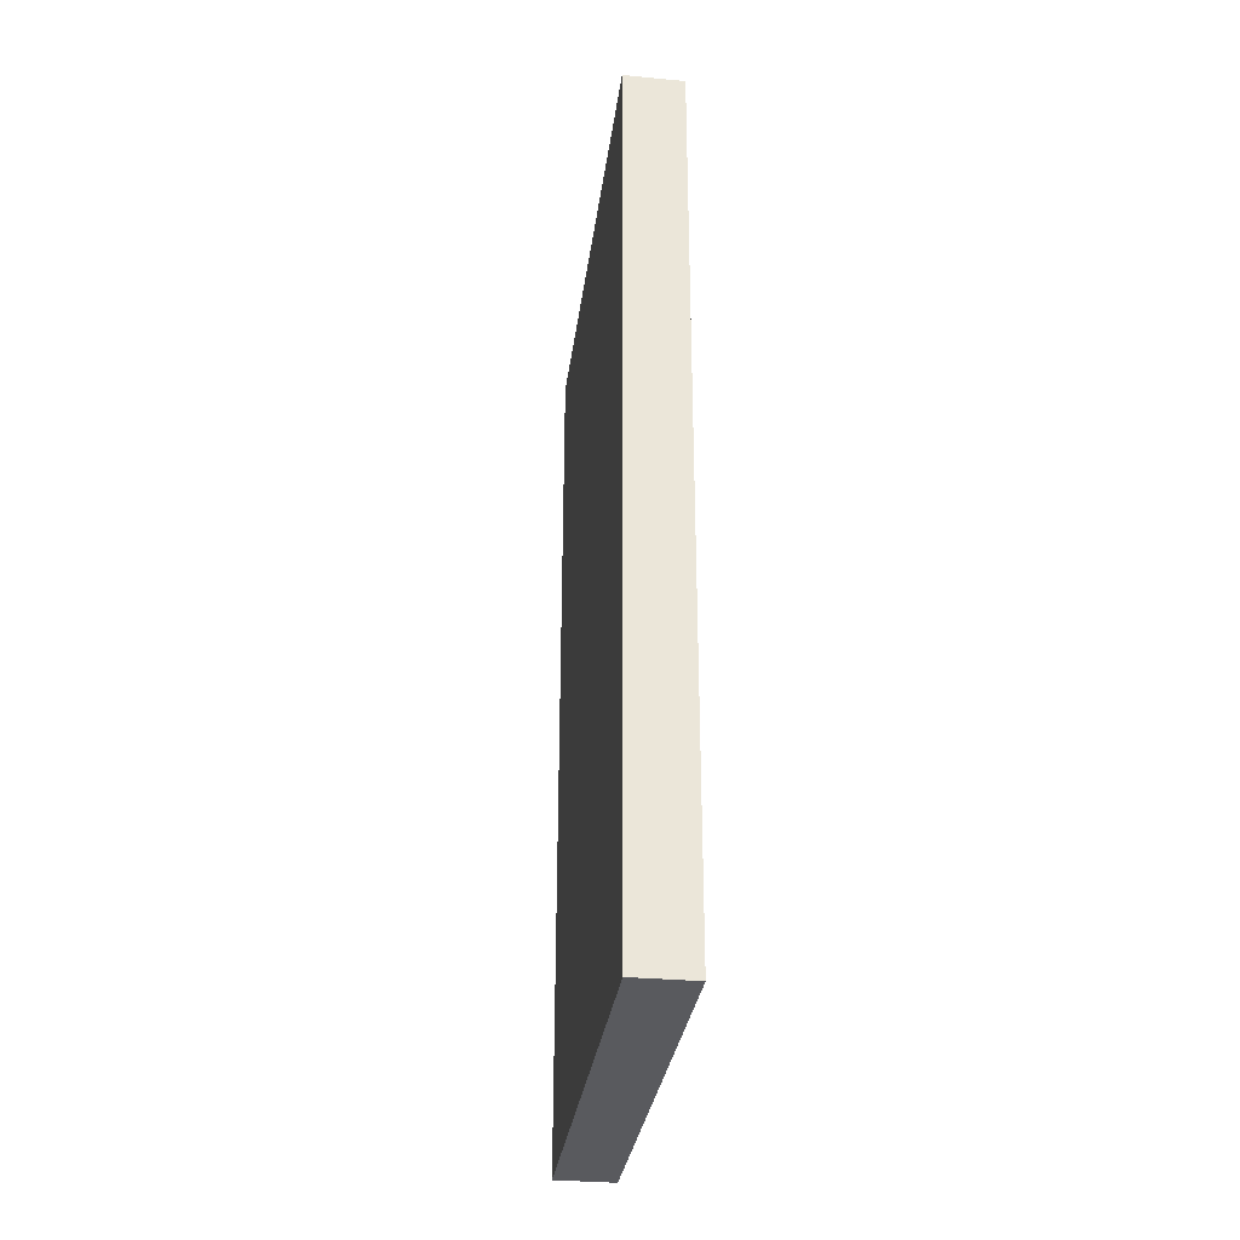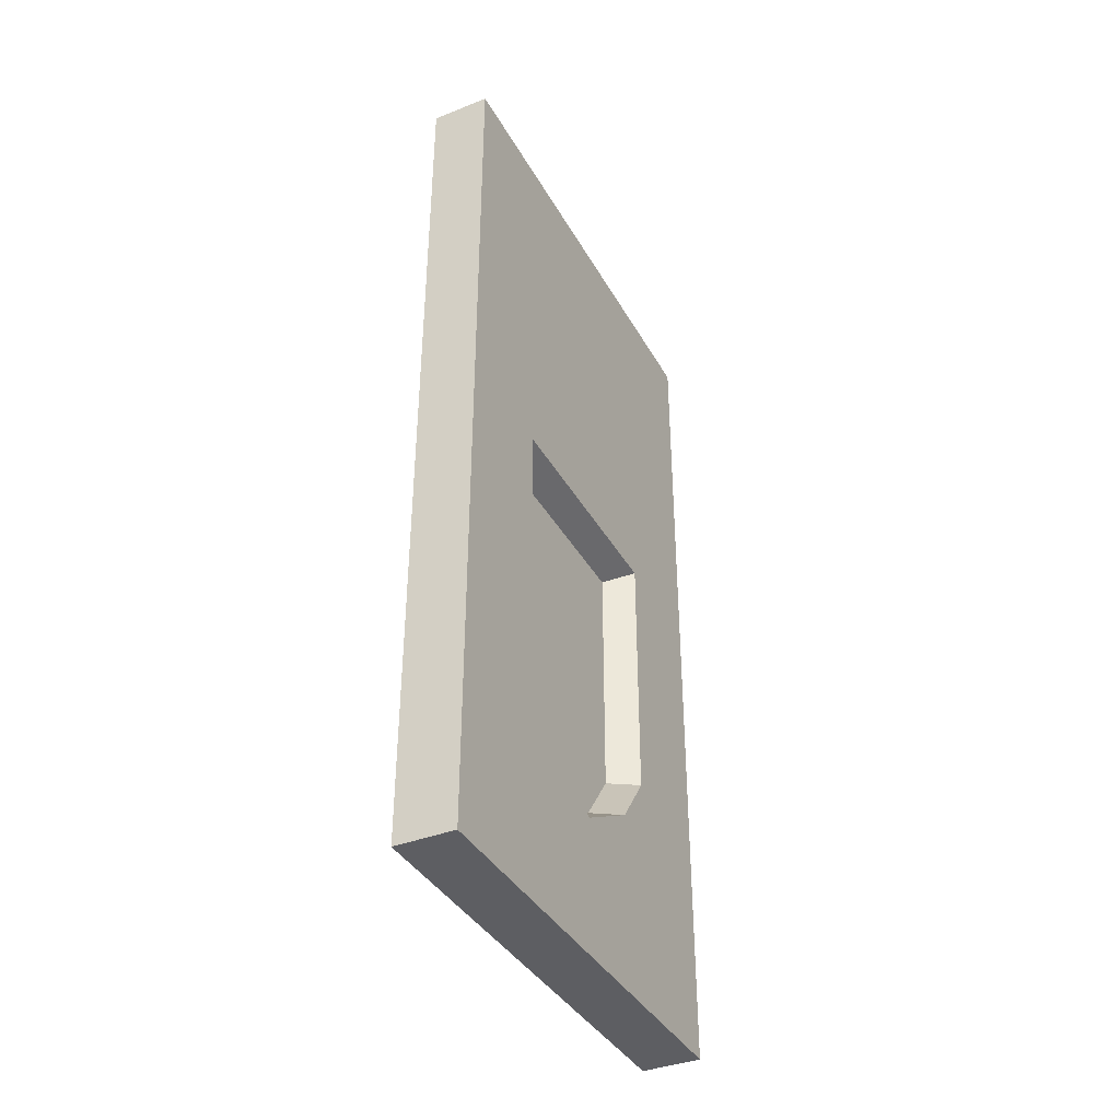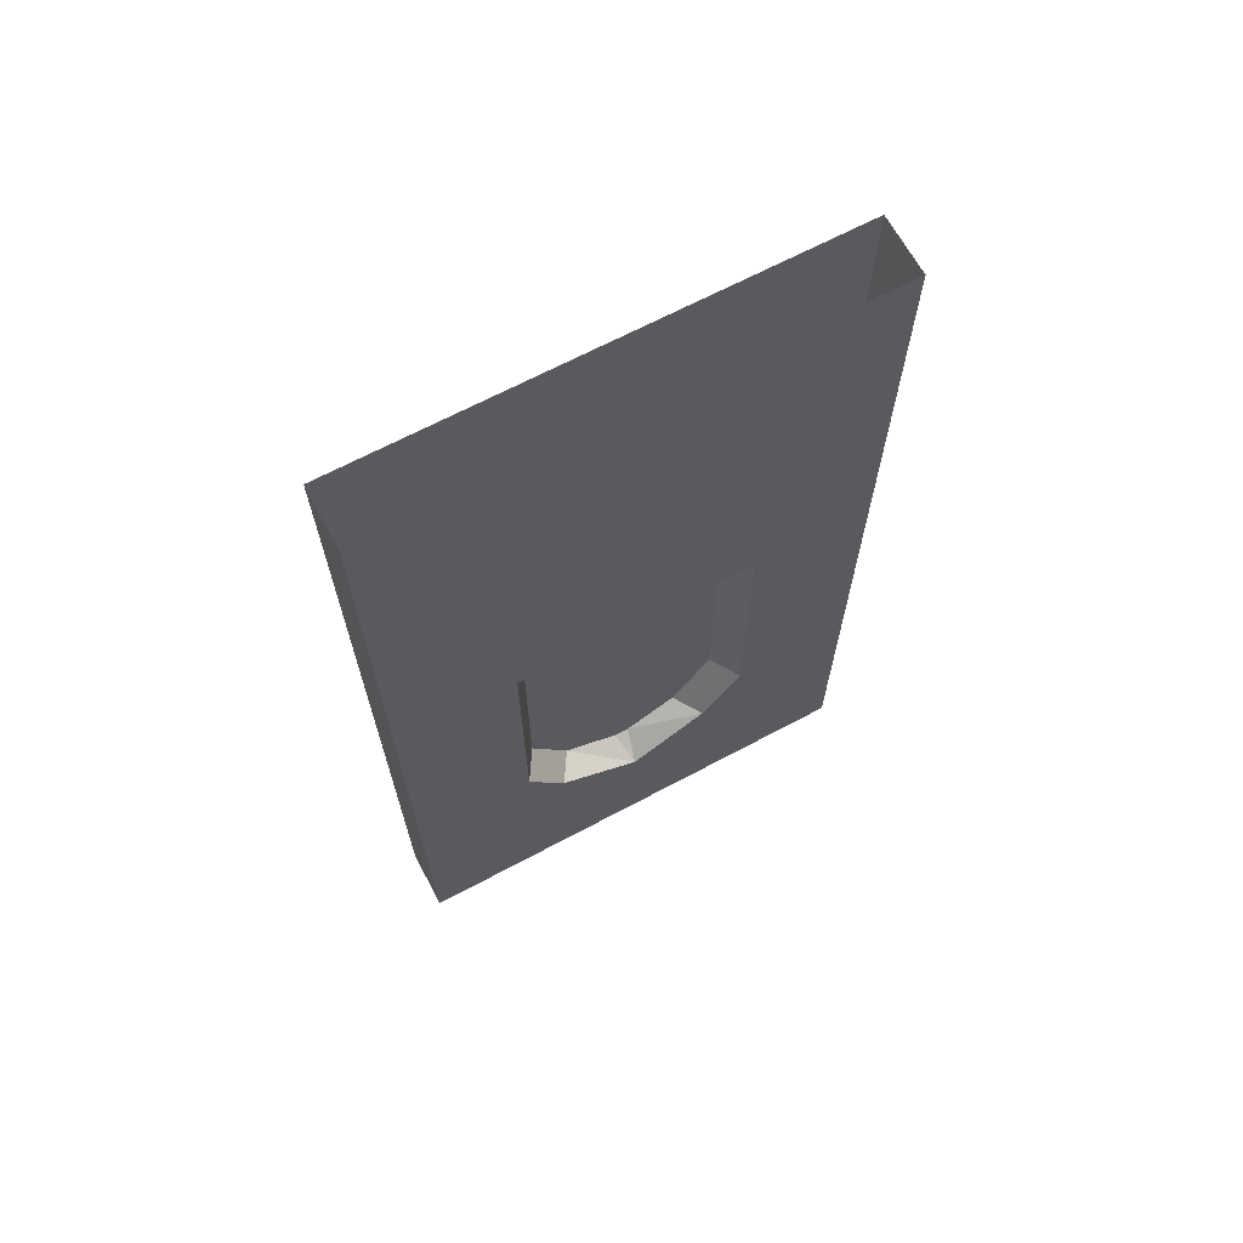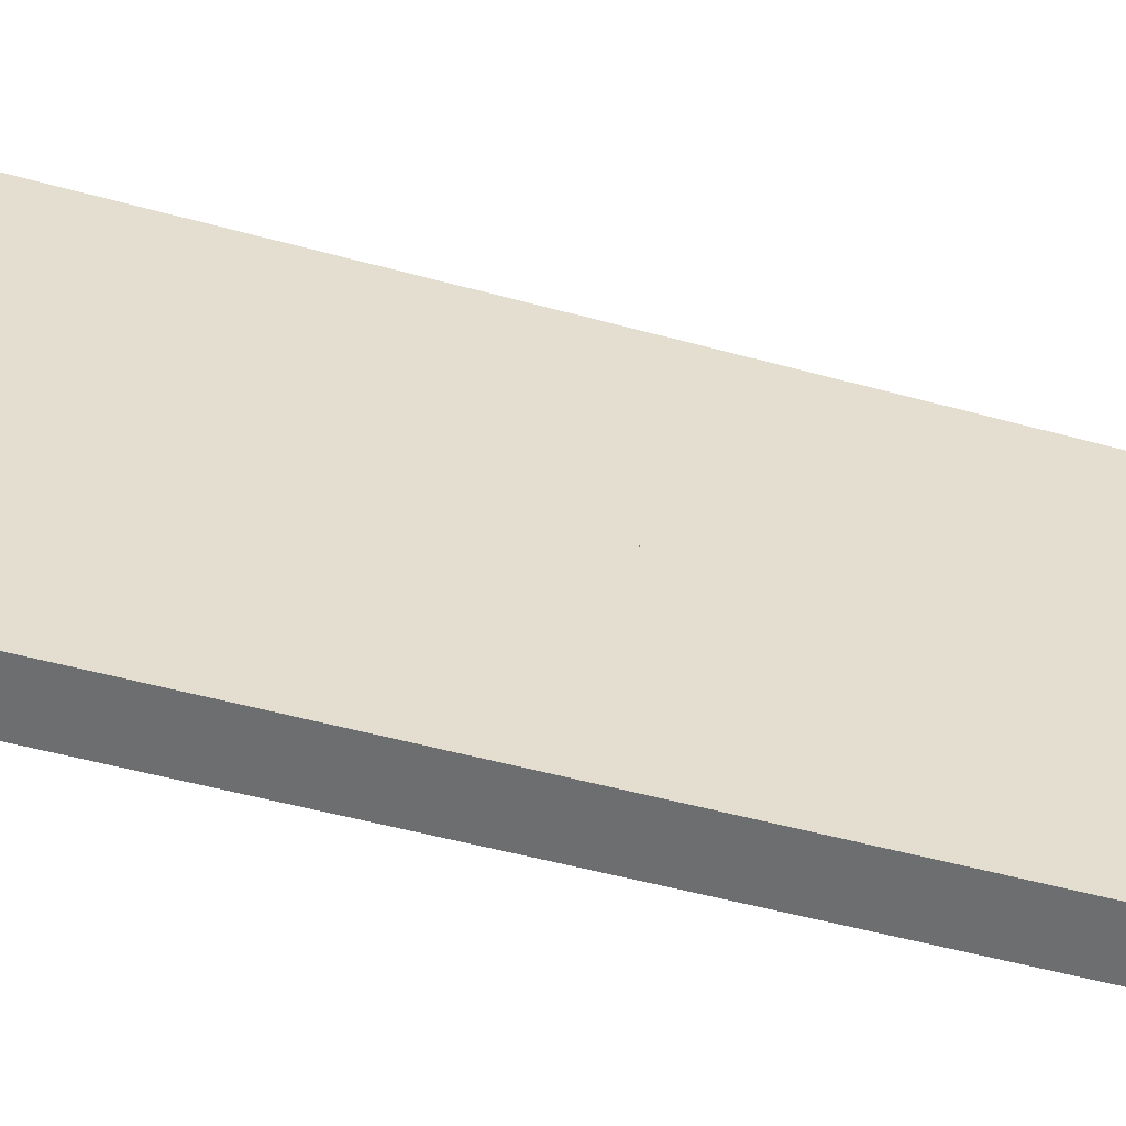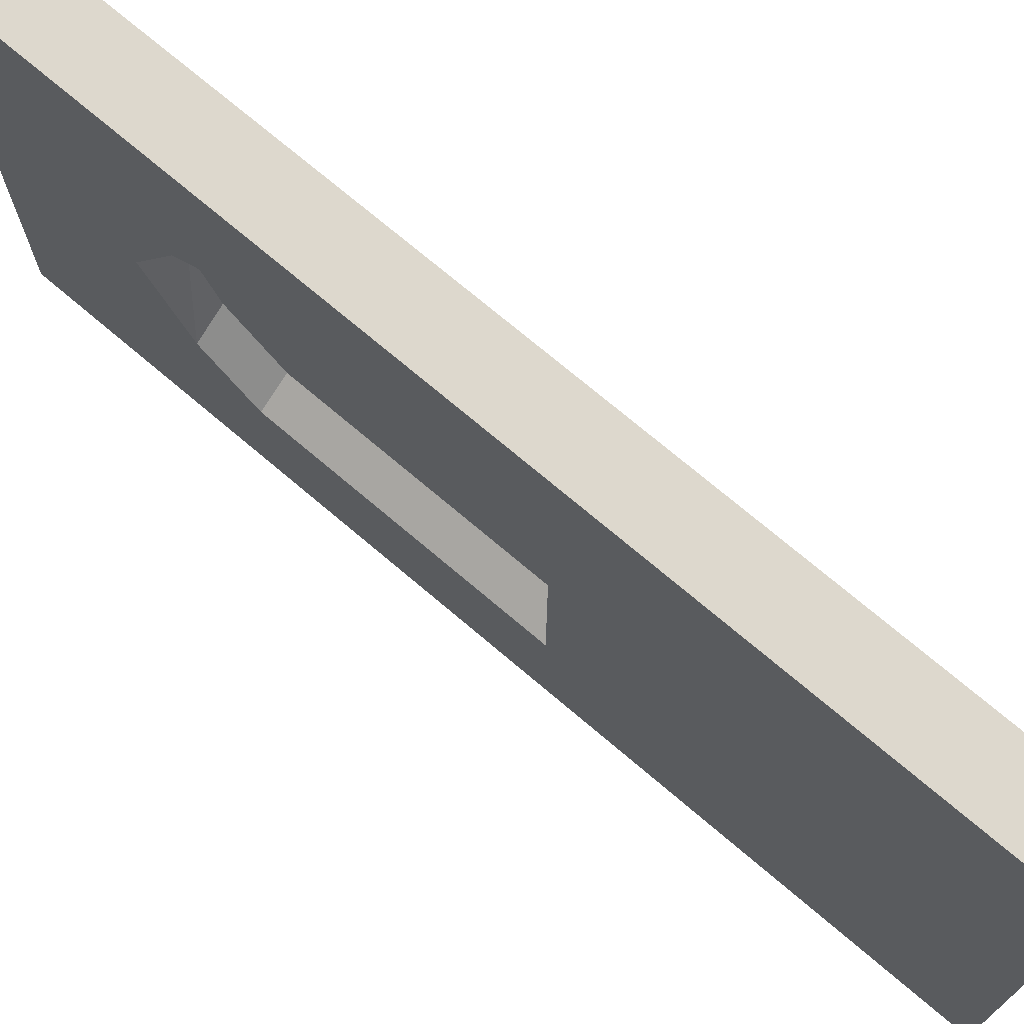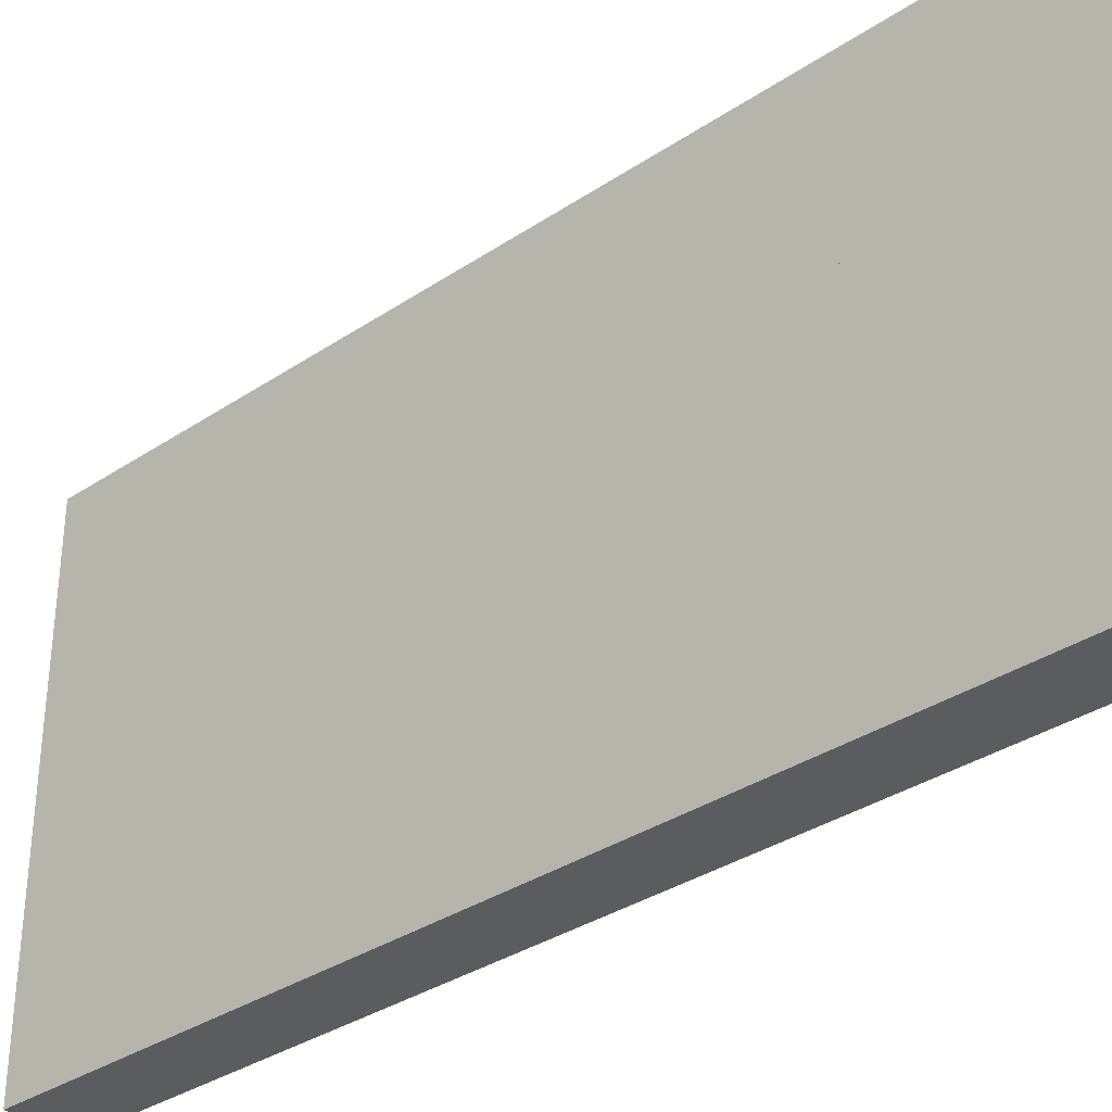
<metadata>
{"format":"obj","ext":"obj","renderer":"f3d","projection":"perspective","resolution":1024,"background":"white","views":[{"elev":-31.8,"azim":-7.6,"up":"+Y"},{"elev":-38.4,"azim":26.5,"up":"+Y"},{"elev":66.8,"azim":61.8,"up":"+Y"},{"elev":-54.2,"azim":-106.1,"up":"+Z"},{"elev":72.3,"azim":130.4,"up":"+Z"},{"elev":-34.3,"azim":-48.0,"up":"+Z"}]}
</metadata>
<code>
v -0.4375 -1.281 0.2109
v -0.4375 -0.8516 0.2109
v -0.375 -0.8203 0.25
v -0.375 -1.375 0.25
v -0.4375 -1.312 0.2109
v -0.5 -1.281 0.2109
v -0.5 -0.8516 0.2109
v -0.5 -0.8516 0.01562
v -0.4375 -0.8516 0.01562
v -0.4375 -0.8516 -0.01562
v -0.375 -0.8203 -0.25
v -0.375 0 -0.375
v -0.375 0 0.375
v -0.375 -0.75 0.375
v -0.375 -1.875 0.375
v -0.375 -1.492 0.1719
v -0.4375 -1.375 0.2109
v -0.5 -1.312 0.2109
v -0.5 -0.8203 0.25
v -0.5 -1.211 0.01562
v -0.5 -1.227 0.03906
v -0.5 -1.227 0.125
v -0.5 -1.289 0.1562
v -0.5 -1.289 0.2109
v -0.5 -1.32 0.1641
v -0.5 -1.32 0.2109
v -0.5 -1.492 0.1328
v -0.5 -1.375 0.2109
v -0.5 -1.375 0.25
v -0.4375 -1.492 0.1328
v -0.4375 -1.547 0.01562
v -0.5 -1.547 0.01562
v -0.5 -1.492 0.1719
v -0.5 -1.875 0.375
v -0.4375 -1.281 -0.2109
v -0.4375 -0.8516 -0.2109
v -0.5 -1.281 -0.2109
v -0.5 -1.312 -0.2109
v -0.4375 -1.312 -0.2109
v -0.375 -1.375 -0.25
v -0.375 -1.875 -0.375
v -0.375 -0.75 -0.375
v -0.375 -0.75 -0.5
v -0.375 0 -0.5
v -0.5 0 -0.5
v -0.5 -0.75 -0.5
v -0.5 -0.75 -0.375
v -0.5 0 -0.375
v -0.5 -0.8203 -0.25
v -0.5 0 0.375
v -0.5 -0.75 0.375
v -0.5 -0.75 0.5
v -0.5 0 0.5
v -0.375 0 0.5
v -0.375 -0.75 0.5
v -0.4375 -1.375 -0.2109
v -0.5 -1.375 -0.2109
v -0.5 -1.492 -0.125
v -0.4375 -1.492 -0.125
v -0.375 -1.492 -0.1641
v -0.375 -1.586 0
v -0.5 -1.875 -0.375
v -0.5 -1.875 -0.5
v -0.375 -1.875 -0.5
v -0.5 -1.375 -0.25
v -0.5 -0.8516 -0.2109
v -0.5 -0.8516 -0.01562
v -0.4375 -1.211 -0.01562
v -0.4375 -1.227 -0.03906
v -0.4375 -1.227 -0.125
v -0.4375 -1.289 -0.1562
v -0.4375 -1.289 -0.2109
v -0.4375 -1.32 -0.1641
v -0.4375 -1.32 -0.2109
v -0.4375 -1.32 0.2109
v -0.4375 -1.32 0.1641
v -0.4375 -1.289 0.2109
v -0.4375 -1.289 0.1562
v -0.4375 -1.227 0.125
v -0.4375 -1.227 0.03906
v -0.4375 -1.211 0.01562
v -0.4375 -1.227 0
v -0.4375 -1.547 -0.01562
v -0.4375 -1.352 -0.01562
v -0.4375 -1.336 0
v -0.4375 -1.352 0.01562
v -0.4375 -1.391 0.05469
v -0.4375 -1.375 0.05469
v -0.4375 -1.312 0.1484
v -0.5 -1.242 0.1172
v -0.5 -1.312 0.1484
v -0.5 -1.391 0.05469
v -0.5 -1.352 0.01562
v -0.5 -1.336 0
v -0.5 -1.547 -0.01562
v -0.5 -1.586 0
v -0.375 -1.875 0.5
v -0.5 -1.875 0.5
v -0.4375 -1.391 -0.05469
v -0.4375 -1.312 -0.1484
v -0.4375 -1.375 -0.05469
v -0.5 -1.352 -0.01562
v -0.5 -1.391 -0.05469
v -0.5 -1.32 -0.1641
v -0.5 -1.32 -0.2109
v -0.5 -1.289 -0.2109
v -0.5 -1.289 -0.1562
v -0.5 -1.227 -0.125
v -0.5 -1.227 -0.03906
v -0.5 -1.211 -0.01562
v -0.5 -1.227 0
v -0.4375 -1.242 -0.03125
v -0.4375 -1.242 0.03125
v -0.4375 -1.297 0.05469
v -0.4375 -1.266 0
v -0.4375 -1.297 -0.05469
v -0.4375 -1.273 -0.07812
v -0.4375 -1.273 -0.09375
v -0.4375 -1.242 -0.05469
v -0.5 -1.242 -0.03125
v -0.5 -1.297 -0.05469
v -0.5 -1.266 0
v -0.5 -1.297 0.05469
v -0.5 -1.289 0.07812
v -0.5 -1.242 0.03125
v -0.4375 -1.289 -0.07812
v -0.4375 -1.305 -0.09375
v -0.4375 -1.242 -0.1172
v -0.5 -1.242 -0.1172
v -0.5 -1.242 -0.05469
v -0.5 -1.273 -0.07812
v -0.5 -1.289 -0.07812
v -0.5 -1.305 -0.09375
v -0.5 -1.312 -0.05469
v -0.5 -1.273 -0.09375
v -0.5 -1.312 -0.1484
v -0.5 -1.375 -0.05469
v -0.5 -1.281 0
v -0.4375 -1.312 0.05469
v -0.4375 -1.281 0
v -0.4375 -1.312 -0.05469
v -0.4375 -1.312 0
v -0.4375 -1.289 0.07812
v -0.4375 -1.305 0.09375
v -0.4375 -1.273 0.07812
v -0.4375 -1.273 0.09375
v -0.4375 -1.242 0.1172
v -0.4375 -1.242 0.05469
v -0.5 -1.242 0.05469
v -0.5 -1.312 0
v -0.5 -1.375 0.05469
v -0.5 -1.273 0.09375
v -0.5 -1.305 0.09375
v -0.5 -1.312 0.05469
v -0.5 -1.492 -0.1641
v -0.5 -1.273 0.07812
f 1 2 3
f 1 3 4
f 1 4 5
f 1 5 6
f 1 6 7
f 1 7 2
f 2 7 8
f 2 8 9
f 2 9 3
f 3 9 10
f 3 10 11
f 4 16 17
f 4 17 5
f 5 17 18
f 5 18 6
f 6 18 19
f 6 19 7
f 7 19 8
f 24 23 25
f 24 25 26
f 28 27 29
f 28 29 18
f 28 18 17
f 28 17 30
f 28 30 27
f 27 30 31
f 27 31 32
f 27 32 33
f 27 33 29
f 29 19 18
f 35 11 36
f 35 36 37
f 35 37 38
f 35 38 39
f 35 39 11
f 11 39 40
f 56 40 39
f 56 39 57
f 56 57 58
f 56 58 59
f 56 59 40
f 40 59 60
f 49 65 37
f 49 37 66
f 49 66 67
f 49 67 8
f 49 8 19
f 10 36 11
f 72 71 73
f 72 73 74
f 16 30 17
f 75 76 77
f 77 76 78
f 9 81 82
f 9 82 10
f 10 82 68
f 10 68 67
f 10 67 66
f 10 66 36
f 36 66 37
f 61 31 30
f 61 30 16
f 83 61 60
f 83 60 59
f 83 84 85
f 83 85 31
f 83 31 61
f 85 86 31
f 76 87 88
f 76 88 89
f 76 89 78
f 78 89 79
f 78 79 22
f 78 22 23
f 23 22 90
f 23 90 91
f 23 91 25
f 25 91 92
f 32 93 94
f 32 94 95
f 32 95 96
f 32 96 33
f 99 73 100
f 99 100 101
f 99 101 84
f 99 84 102
f 99 102 103
f 99 103 73
f 73 103 104
f 73 104 74
f 74 104 105
f 105 104 106
f 106 104 107
f 67 110 111
f 67 111 8
f 8 111 20
f 8 20 81
f 8 81 9
f 68 82 112
f 68 112 69
f 68 69 110
f 68 110 67
f 82 81 80
f 82 80 113
f 112 117 118
f 112 118 119
f 112 119 69
f 69 119 70
f 69 70 108
f 69 108 109
f 69 109 110
f 110 109 111
f 111 109 120
f 111 125 20
f 20 125 21
f 20 21 80
f 20 80 81
f 117 126 127
f 117 127 118
f 119 128 70
f 70 128 71
f 70 71 107
f 70 107 108
f 108 107 129
f 108 129 109
f 109 129 130
f 109 130 120
f 120 130 131
f 121 132 133
f 121 133 134
f 121 134 122
f 121 122 115
f 121 115 116
f 121 116 126
f 121 126 132
f 132 126 131
f 132 131 135
f 132 135 133
f 134 138 122
f 122 138 123
f 122 123 114
f 122 114 115
f 115 114 139
f 115 139 140
f 115 140 116
f 116 140 141
f 116 141 126
f 126 141 127
f 101 142 85
f 101 85 84
f 114 143 144
f 114 144 139
f 143 145 146
f 143 146 144
f 147 148 80
f 147 80 79
f 147 79 89
f 147 89 91
f 147 91 90
f 147 90 148
f 148 90 149
f 148 149 146
f 148 146 145
f 148 145 113
f 148 113 80
f 142 88 87
f 142 87 86
f 142 86 85
f 73 71 128
f 73 128 100
f 100 128 129
f 100 129 136
f 100 136 101
f 101 136 137
f 101 137 142
f 142 137 150
f 142 150 88
f 88 150 151
f 88 151 89
f 89 151 91
f 89 91 147
f 147 91 90
f 147 90 148
f 148 90 149
f 148 149 146
f 146 149 152
f 146 152 144
f 144 152 153
f 144 153 139
f 139 153 154
f 139 154 140
f 140 154 138
f 140 138 141
f 141 138 134
f 141 134 127
f 127 134 133
f 127 133 118
f 118 133 135
f 118 135 119
f 119 135 130
f 119 130 128
f 128 130 129
f 128 129 100
f 100 129 136
f 136 129 107
f 136 107 104
f 136 104 137
f 137 104 103
f 137 103 102
f 137 102 150
f 138 154 123
f 123 154 124
f 123 124 143
f 123 143 114
f 123 114 122
f 122 114 115
f 39 38 57
f 57 38 65
f 57 65 155
f 57 155 58
f 102 95 94
f 102 94 150
f 150 94 93
f 150 93 151
f 154 153 124
f 124 153 156
f 125 156 152
f 125 152 149
f 125 149 21
f 21 149 22
f 21 22 79
f 21 79 80
f 67 10 9
f 67 9 8
f 59 58 95
f 59 95 83
f 83 95 84
f 84 95 102
f 155 96 58
f 58 96 95
f 37 65 38
f 130 135 131
f 135 130 119
f 135 119 118
f 135 118 133
f 133 118 127
f 153 152 156
f 152 153 144
f 152 144 146
f 152 146 149
f 149 90 22
f 93 92 151
f 151 92 91
f 151 91 89
f 151 89 88
f 151 88 150
f 150 88 142
f 150 142 137
f 137 142 101
f 76 75 26
f 76 26 25
f 76 25 87
f 87 25 92
f 87 92 86
f 86 92 93
f 86 93 31
f 31 93 32
f 111 120 112
f 111 112 82
f 111 82 125
f 125 82 113
f 125 113 156
f 156 113 145
f 156 145 124
f 124 145 143
f 124 143 123
f 123 143 114
f 120 131 117
f 120 117 112
f 131 126 117
f 128 119 130
f 128 130 129
f 140 139 154
f 140 154 138
f 139 144 153
f 139 153 154
f 3 11 12
f 3 12 13
f 3 13 14
f 3 14 15
f 3 15 4
f 4 15 16
f 29 33 34
f 29 34 19
f 11 40 41
f 11 41 42
f 11 42 12
f 48 47 49
f 48 49 50
f 50 49 19
f 50 19 51
f 40 60 41
f 41 60 61
f 41 61 15
f 41 15 62
f 47 62 49
f 49 62 65
f 61 16 15
f 33 96 34
f 34 96 62
f 34 62 15
f 34 51 19
f 155 65 62
f 155 62 96
f 7 8 20
f 7 20 21
f 7 21 22
f 7 22 23
f 7 23 24
f 26 25 27
f 26 27 28
f 36 10 68
f 36 68 69
f 36 69 70
f 36 70 71
f 36 71 72
f 74 73 59
f 74 59 56
f 17 30 75
f 75 30 76
f 77 78 2
f 2 78 79
f 2 79 80
f 2 80 81
f 2 81 9
f 83 59 84
f 31 86 30
f 30 86 87
f 30 87 76
f 25 92 27
f 27 92 93
f 27 93 32
f 99 84 59
f 99 59 73
f 106 107 66
f 66 107 108
f 66 108 109
f 66 109 110
f 66 110 67
f 82 113 114
f 82 114 115
f 82 115 116
f 82 116 117
f 82 117 112
f 111 120 121
f 111 121 122
f 111 122 123
f 111 123 124
f 111 124 125
f 117 116 126
f 120 131 121
f 121 131 132
f 114 113 143
f 143 113 145
f 57 58 105
f 105 58 104
f 104 58 103
f 103 58 102
f 102 58 95
f 124 156 125
f 12 42 43
f 12 43 44
f 45 46 47
f 45 47 48
f 50 51 52
f 50 52 53
f 54 55 14
f 54 14 13
f 41 62 63
f 41 63 64
f 41 64 42
f 42 64 43
f 46 63 62
f 46 62 47
f 34 15 97
f 34 97 98
f 34 98 51
f 55 97 15
f 55 15 14
f 51 98 52
f 44 43 45
f 45 43 46
f 53 52 54
f 54 52 55
f 43 64 46
f 46 64 63
f 55 52 98
f 55 98 97
f 118 127 100
f 118 100 128
f 118 128 119
f 133 135 129
f 133 129 136
f 133 136 137
f 133 137 134
f 134 137 138
f 127 141 100
f 100 141 101
f 101 141 142
f 139 144 88
f 139 88 140
f 140 88 142
f 140 142 141
f 144 146 147
f 144 147 89
f 144 89 88
f 146 148 147
f 137 150 138
f 138 150 154
f 150 151 154
f 154 151 91
f 154 91 153
f 135 130 129
f 91 90 152
f 91 152 153
f 90 149 152

</code>
